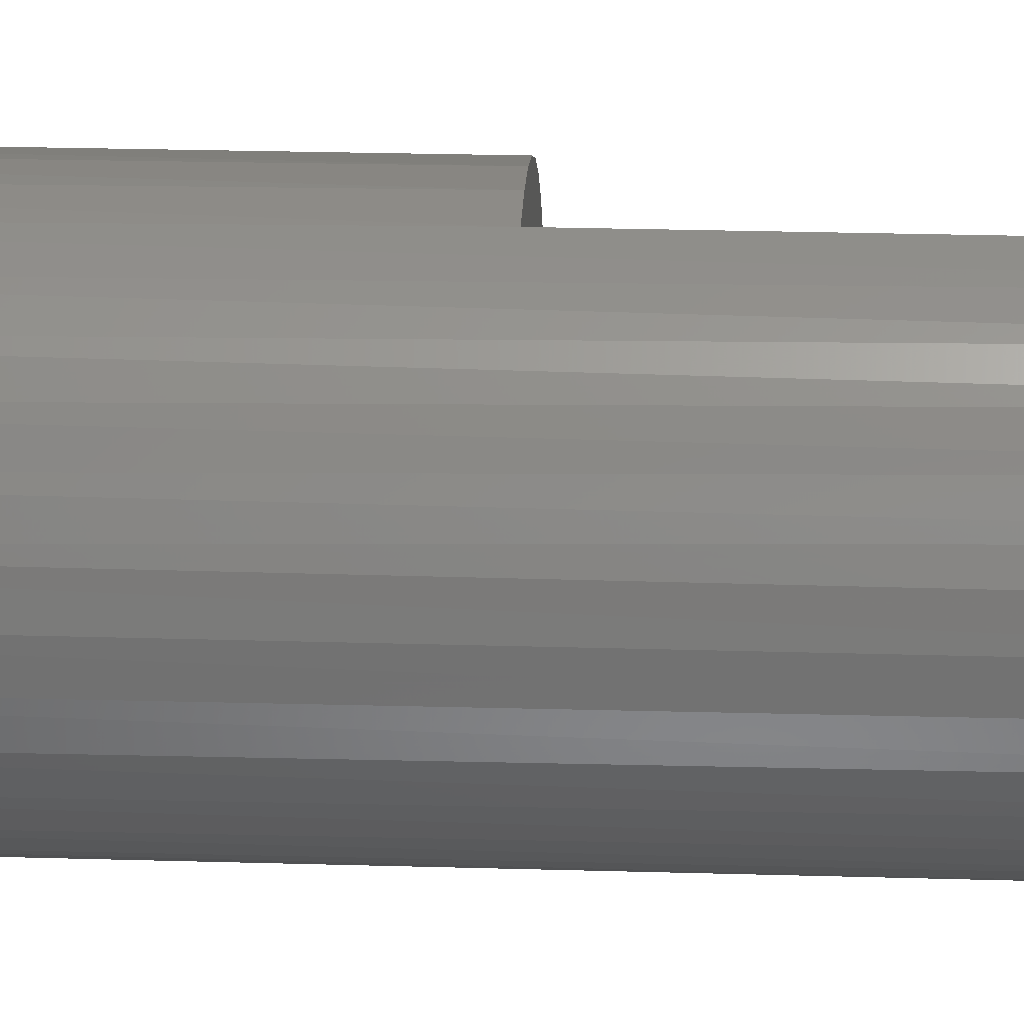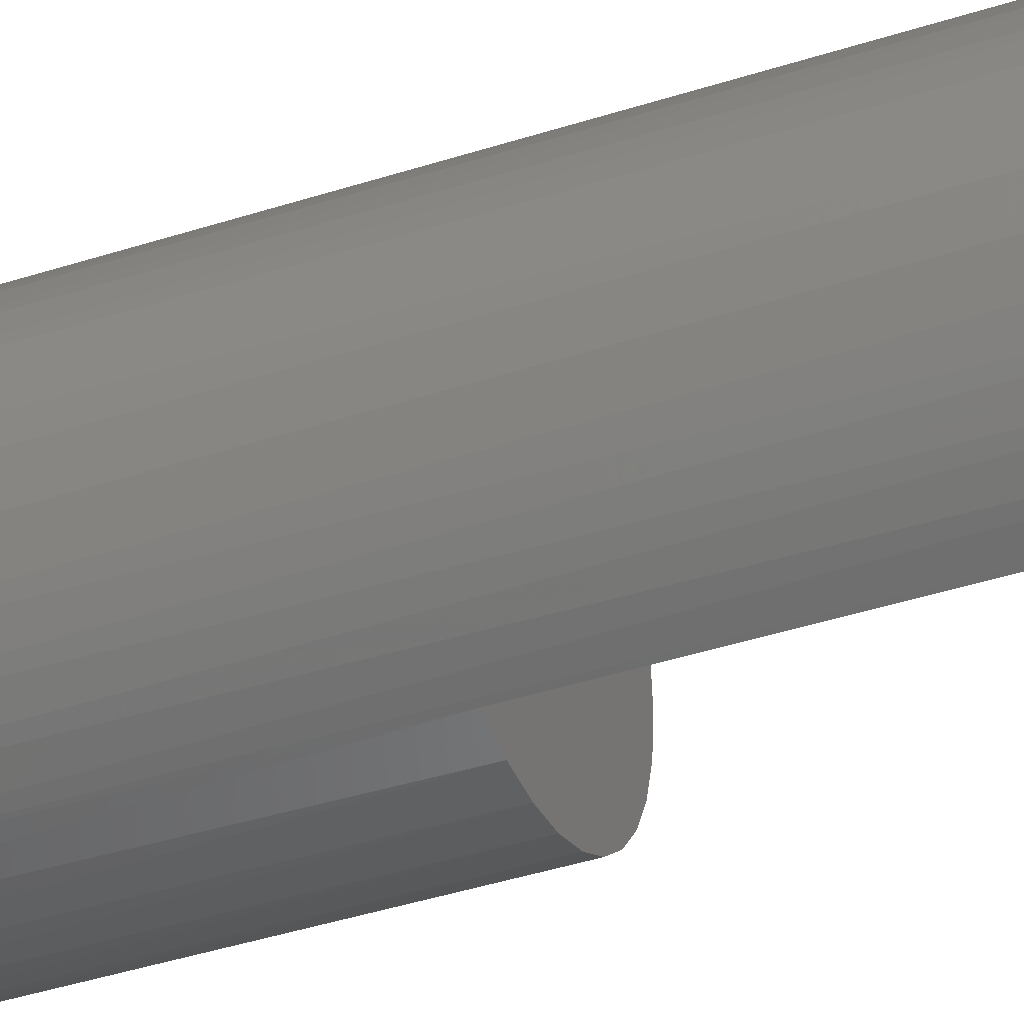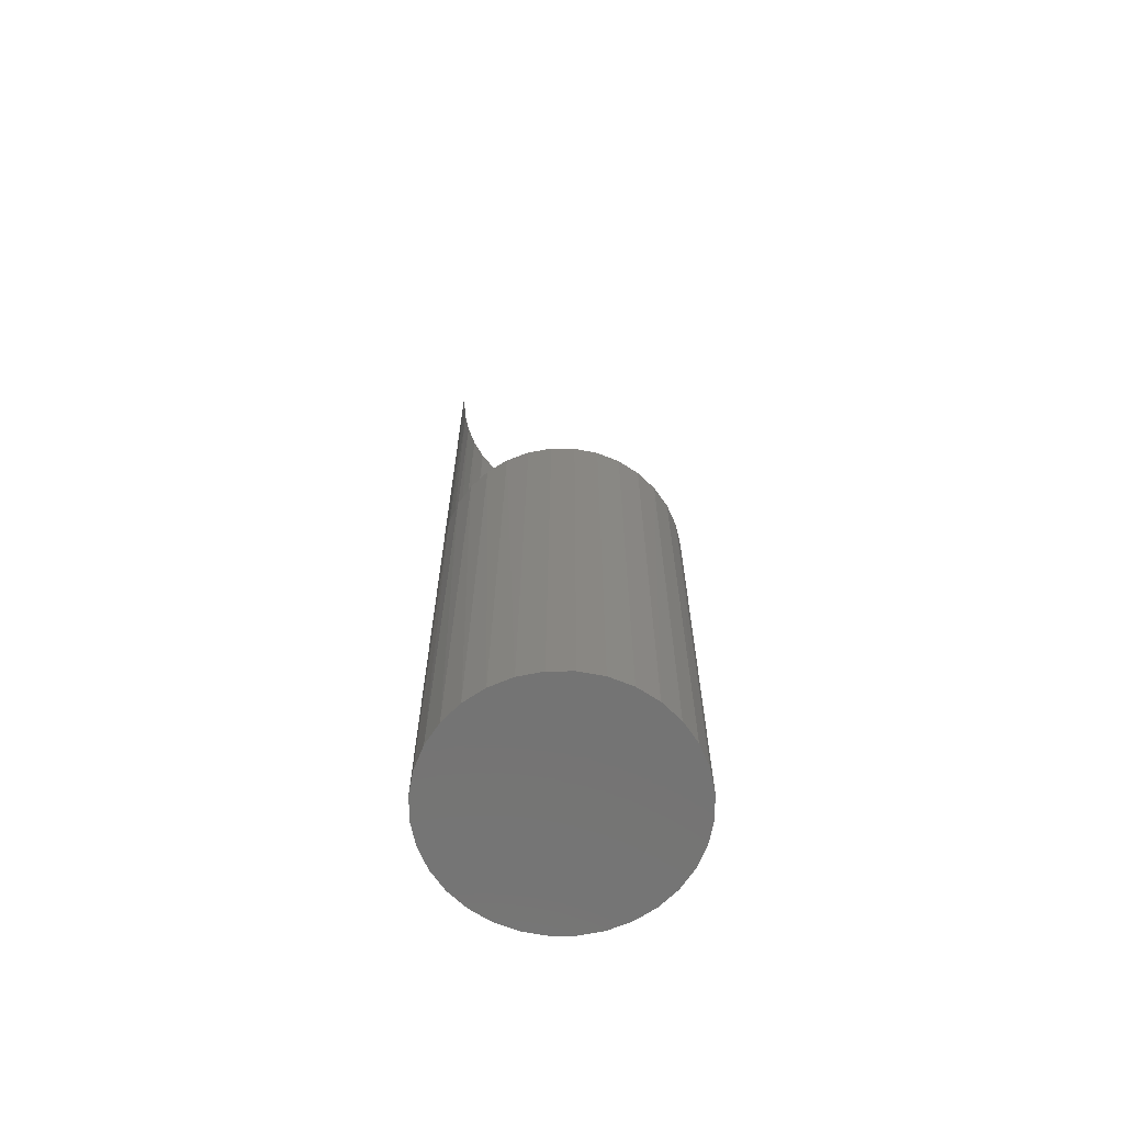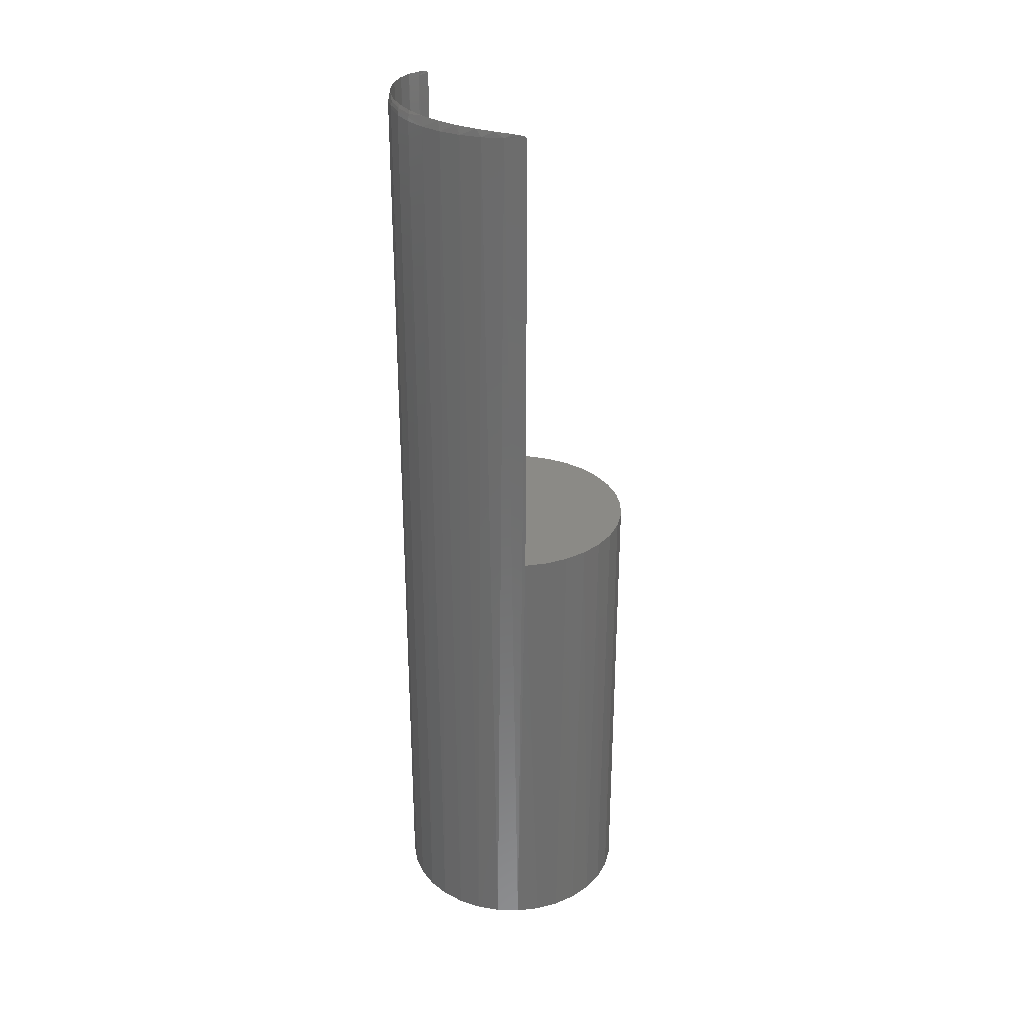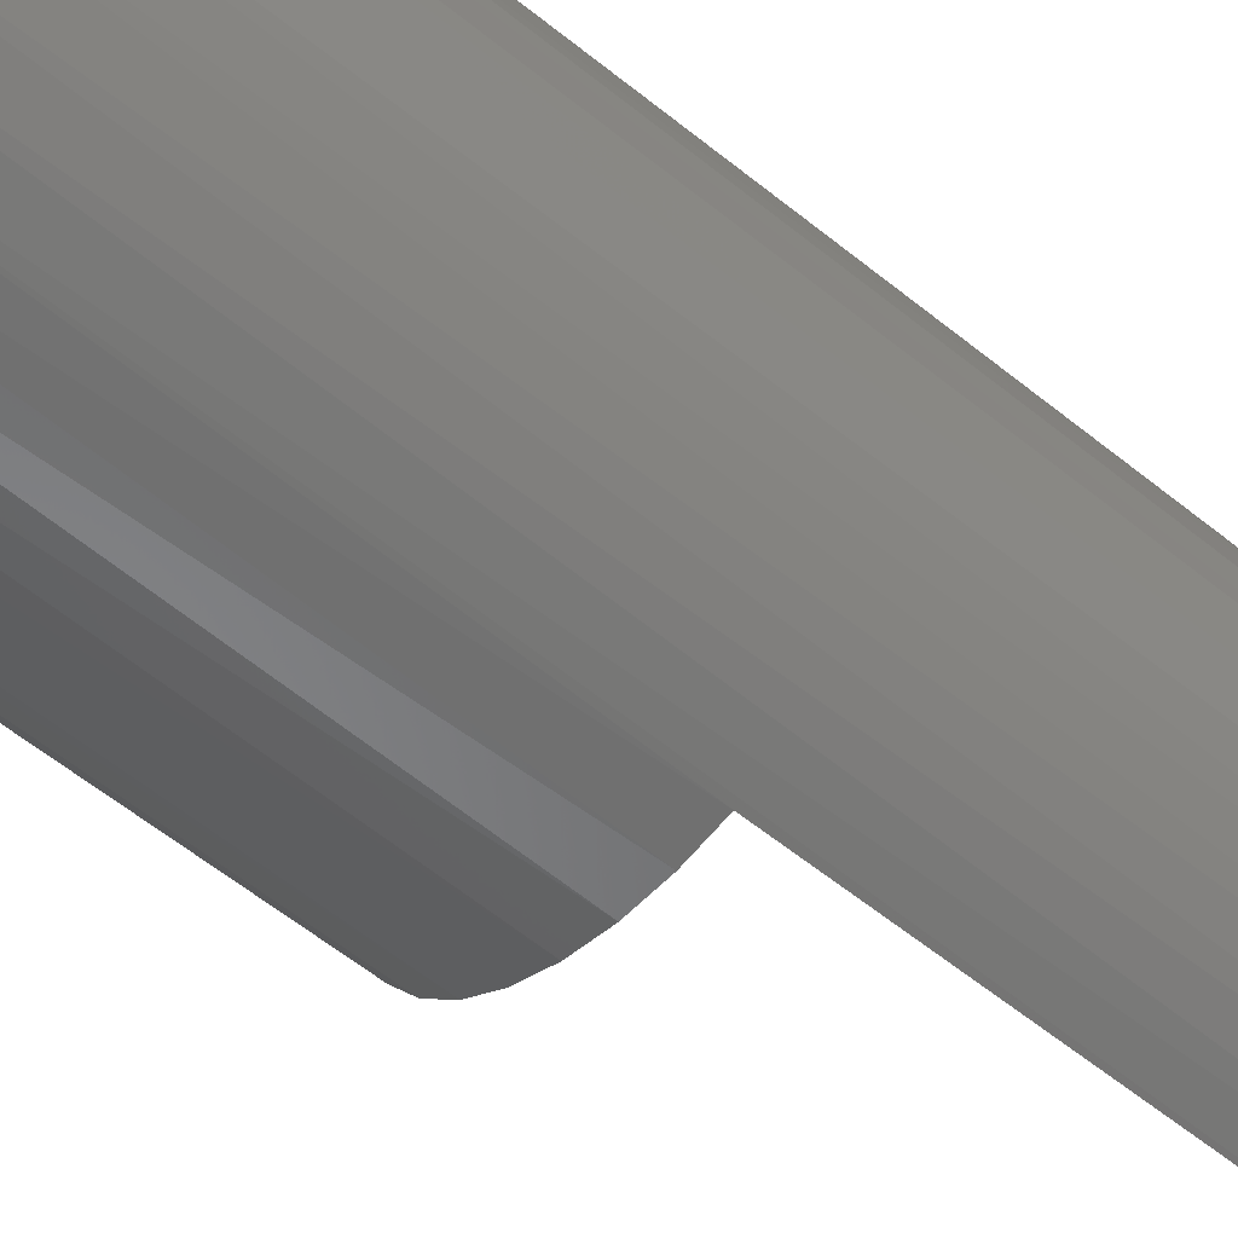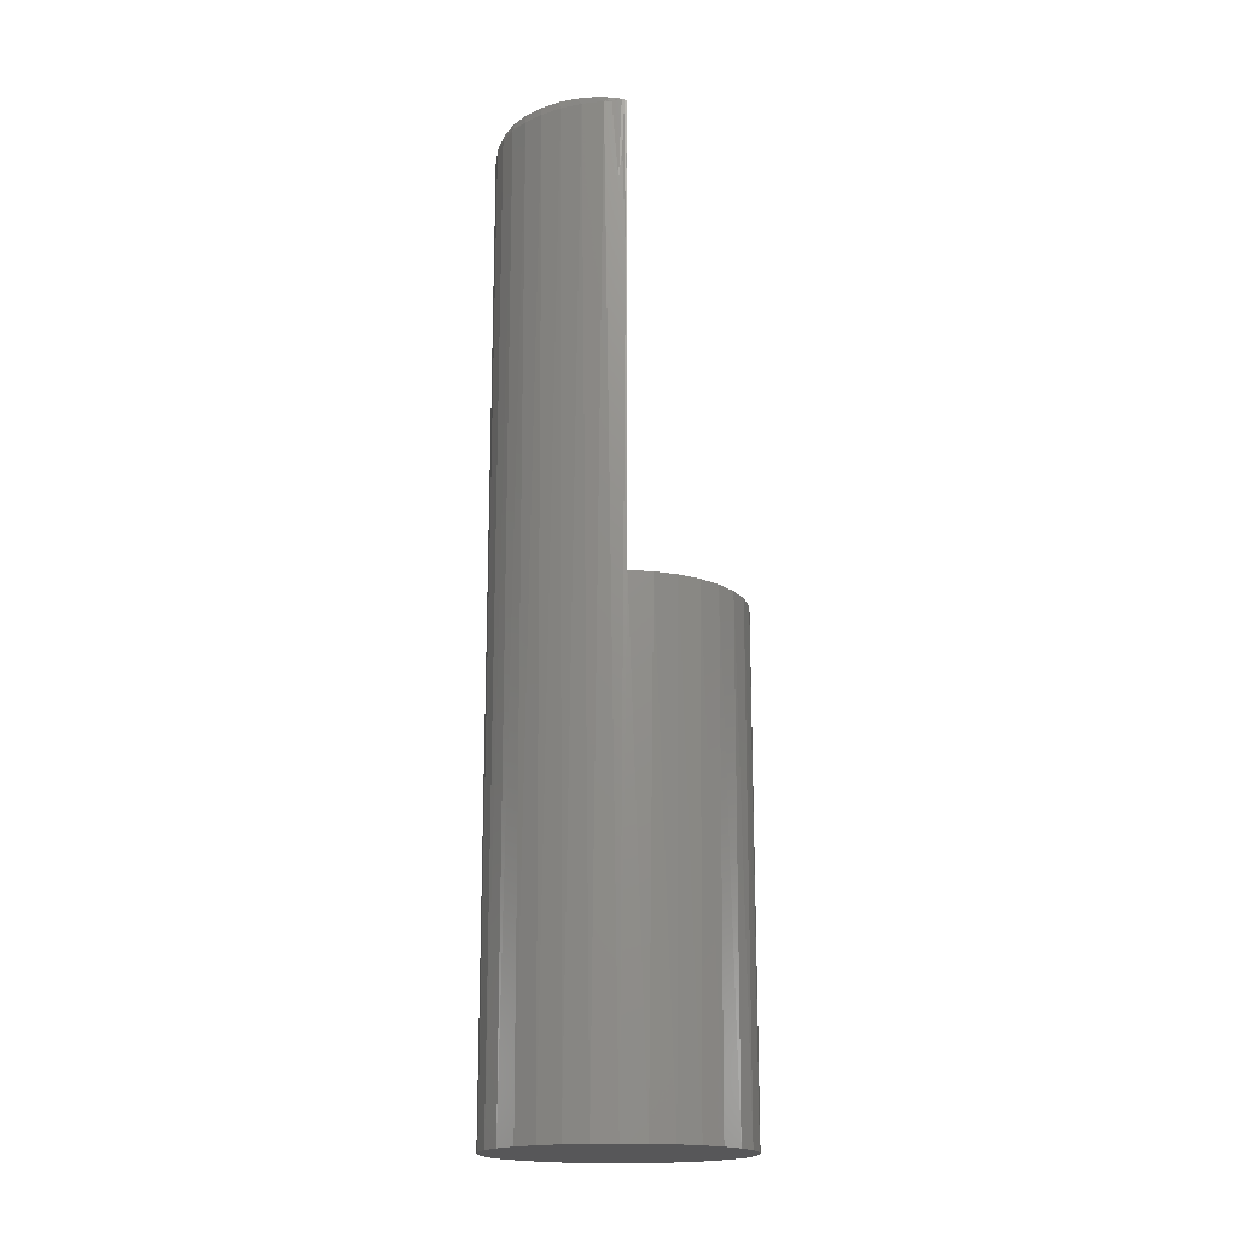
<metadata>
{"format":"stl","ext":"stl","renderer":"f3d","projection":"perspective","resolution":1024,"background":"white","views":[{"elev":20.7,"azim":-86.7,"up":"+Y"},{"elev":-40.0,"azim":-68.0,"up":"+Y"},{"elev":-66.2,"azim":62.3,"up":"+Z"},{"elev":30.5,"azim":-25.8,"up":"+Z"},{"elev":-51.6,"azim":-132.4,"up":"+Y"},{"elev":-18.0,"azim":-22.8,"up":"+Z"}]}
</metadata>
<code>
# stl→obj: 106 verts, 208 faces
v -0.05973 0.07189 0.375
v -0.06289 0.06905 0.74
v -0.07114 0.06024 0.375
v -0.05276 0.07733 0.739
v -0.04649 0.0814 0.375
v -0.03182 0.08851 0.375
v -0.03182 0.08851 0.7344
v -0.03333 0.08791 0.7356
v -0.0352 0.08714 0.7362
v -0.04161 0.08412 0.7376
v -0.07326 0.05757 0.7408
v -0.08163 0.04456 0.7414
v -0.08039 0.04682 0.375
v -0.08776 0.03037 0.7418
v -0.08719 0.032 0.375
v -0.09151 0.01539 0.742
v -0.09136 0.01624 0.375
v -0.09276 1.16e-17 0.7421
v -0.09276 1.16e-17 0.375
v -0.04649 -0.0814 0.375
v -0.03333 -0.08791 0.7356
v -0.03182 -0.08851 0.375
v -0.03182 -0.08851 0.7344
v -0.0352 -0.08714 0.7362
v -0.04161 -0.08412 0.7376
v -0.05276 -0.07733 0.739
v -0.05973 -0.07189 0.375
v -0.06289 -0.06905 0.74
v -0.07114 -0.06024 0.375
v -0.07326 -0.05757 0.7408
v -0.08039 -0.04682 0.375
v -0.08163 -0.04456 0.7414
v -0.08719 -0.032 0.375
v -0.08776 -0.03037 0.7418
v -0.09136 -0.01624 0.375
v -0.09151 -0.01539 0.742
v 0.02091 0.09103 0.375
v 0.003281 0.09356 0.375
v -0.01451 0.09271 0.375
v 0.03774 0.08521 0.375
v 0.05317 0.07631 0.375
v 0.05317 -0.07631 0.375
v 0.03774 -0.08521 0.375
v 0.02091 -0.09103 0.375
v -0.01451 -0.09271 0.375
v 0.003281 -0.09356 0.375
v 0.06663 0.06465 0.375
v 0.07764 0.05065 0.375
v 0.0858 0.03482 0.375
v 0.09082 0.01773 0.375
v 0.09252 0 0.375
v 0.09082 -0.01773 0.375
v 0.0858 -0.03482 0.375
v 0.07764 -0.05065 0.375
v 0.06663 -0.06465 0.375
v -0.01942 0.09187 0
v -0.037 0.08654 0
v -0.09302 0.01827 0
v -0.08903 0.03243 0.7344
v -0.08769 0.03585 0
v -0.08196 0.04737 0.7344
v -0.07903 0.05204 0
v -0.07237 0.06084 0.7344
v -0.06738 0.06623 0
v -0.06056 0.07242 0.7344
v -0.05319 0.07788 0
v -0.0469 0.08174 0.7344
v -0.001151 0.09367 0
v 0.01712 0.09187 0
v 0.03469 0.08654 0
v 0.05089 0.07788 0
v 0.06508 0.06623 0
v 0.07673 0.05204 0
v 0.08539 0.03585 0
v -0.09482 1.147e-17 0
v -0.09482 1.147e-17 0.7344
v -0.09336 0.01647 0.7344
v 0.09252 0 0
v 0.09072 0.01827 0
v 0.08539 -0.03585 0
v 0.07673 -0.05204 0
v 0.06508 -0.06623 0
v 0.05089 -0.07788 0
v 0.03469 -0.08654 0
v 0.01712 -0.09187 0
v -0.001151 -0.09367 0
v -0.01942 -0.09187 0
v -0.0469 -0.08174 0.7344
v -0.037 -0.08654 0
v -0.05319 -0.07788 0
v -0.06056 -0.07242 0.7344
v -0.06738 -0.06623 0
v -0.07237 -0.06084 0.7344
v -0.07903 -0.05204 0
v -0.08196 -0.04737 0.7344
v -0.08769 -0.03585 0
v -0.08903 -0.03243 0.7344
v -0.09302 -0.01827 0
v 0.09072 -0.01827 0
v -0.09336 -0.01647 0.7344
v -0.09245 -0.01631 0.7397
v -0.09313 -0.01643 0.7371
v -0.09389 1.388e-17 0.7397
v -0.09459 1.388e-17 0.7371
v -0.09245 0.01631 0.7397
v -0.09313 0.01643 0.7371
f 1 2 3
f 4 2 1
f 5 6 7
f 5 7 8
f 5 8 9
f 5 9 10
f 5 10 4
f 5 4 1
f 2 11 3
f 3 11 12
f 3 12 13
f 13 12 14
f 13 14 15
f 15 14 16
f 15 16 17
f 17 16 18
f 17 18 19
f 20 21 22
f 21 23 22
f 24 21 20
f 25 24 20
f 26 25 20
f 26 20 27
f 27 28 26
f 28 27 29
f 28 29 30
f 30 29 31
f 30 31 32
f 32 31 33
f 32 33 34
f 34 33 35
f 34 35 36
f 36 35 19
f 36 19 18
f 37 38 39
f 40 5 41
f 5 1 41
f 42 20 43
f 44 45 46
f 6 5 40
f 6 40 37
f 6 37 39
f 22 45 44
f 22 44 43
f 22 43 20
f 41 1 47
f 47 1 3
f 47 3 48
f 48 3 13
f 48 13 49
f 49 13 15
f 49 15 50
f 50 15 17
f 50 17 51
f 51 17 19
f 51 19 52
f 52 19 35
f 52 35 53
f 53 35 33
f 53 33 54
f 54 33 31
f 54 31 55
f 55 31 29
f 55 29 42
f 42 29 27
f 42 27 20
f 6 56 57
f 6 39 56
f 58 59 60
f 60 59 61
f 60 61 62
f 62 61 63
f 62 63 64
f 64 63 65
f 64 65 66
f 65 67 66
f 68 56 39
f 39 38 68
f 69 68 38
f 38 37 69
f 70 69 37
f 37 40 70
f 71 70 40
f 40 41 71
f 72 71 41
f 41 47 72
f 73 72 47
f 47 48 73
f 74 73 48
f 7 6 67
f 67 6 57
f 67 57 66
f 75 76 58
f 58 76 77
f 58 77 59
f 51 78 50
f 50 78 79
f 50 79 49
f 49 79 74
f 49 74 48
f 80 54 81
f 81 54 55
f 81 55 82
f 82 55 42
f 82 42 83
f 83 42 43
f 83 43 84
f 84 43 44
f 84 44 85
f 85 44 46
f 85 46 86
f 86 46 45
f 86 45 87
f 23 88 89
f 89 88 90
f 90 88 91
f 90 91 92
f 91 93 92
f 94 92 93
f 93 95 94
f 96 94 95
f 95 97 96
f 98 96 97
f 22 23 89
f 22 89 87
f 22 87 45
f 78 51 99
f 99 51 52
f 99 52 80
f 80 52 53
f 80 53 54
f 76 75 100
f 100 75 98
f 100 98 97
f 97 32 34
f 97 34 101
f 95 30 32
f 95 32 97
f 93 28 30
f 93 30 95
f 91 26 28
f 91 28 93
f 88 25 26
f 88 26 91
f 24 25 88
f 21 24 88
f 23 21 88
f 34 36 101
f 97 101 102
f 97 102 100
f 36 18 101
f 101 18 103
f 101 103 102
f 102 103 104
f 102 104 100
f 100 104 76
f 67 65 4
f 4 10 67
f 67 10 9
f 65 63 2
f 2 4 65
f 2 63 11
f 61 12 11
f 61 11 63
f 59 105 14
f 14 12 59
f 59 12 61
f 67 9 8
f 7 67 8
f 105 16 14
f 106 105 59
f 106 59 77
f 18 16 103
f 103 16 105
f 103 105 104
f 104 105 106
f 104 106 76
f 76 106 77
f 68 69 56
f 57 56 69
f 70 57 69
f 66 57 70
f 71 66 70
f 84 89 83
f 87 89 84
f 85 87 84
f 86 87 85
f 89 90 83
f 83 90 92
f 83 92 82
f 82 92 94
f 82 94 81
f 81 94 96
f 81 96 80
f 80 96 98
f 80 98 99
f 99 98 75
f 99 75 78
f 78 75 58
f 78 58 79
f 79 58 60
f 79 60 74
f 74 60 62
f 74 62 73
f 73 62 64
f 73 64 72
f 72 64 66
f 72 66 71

</code>
